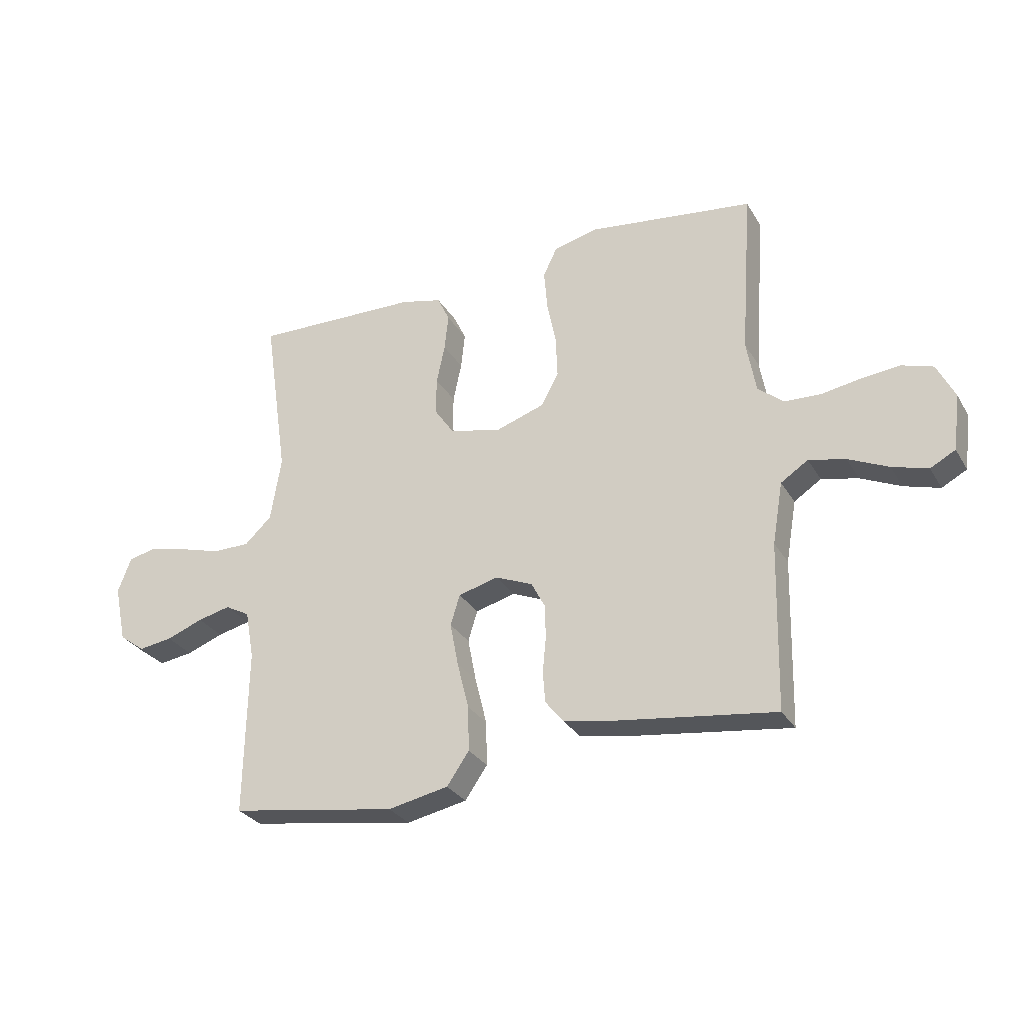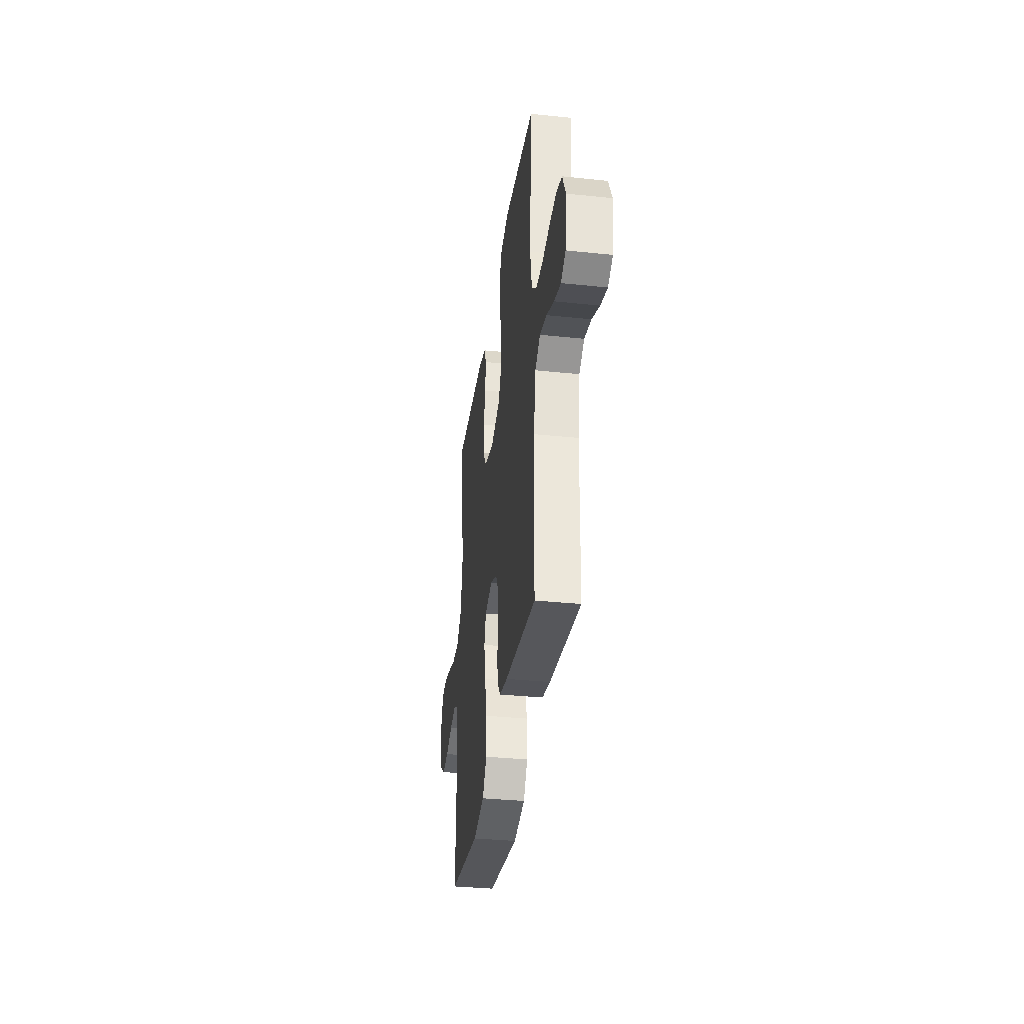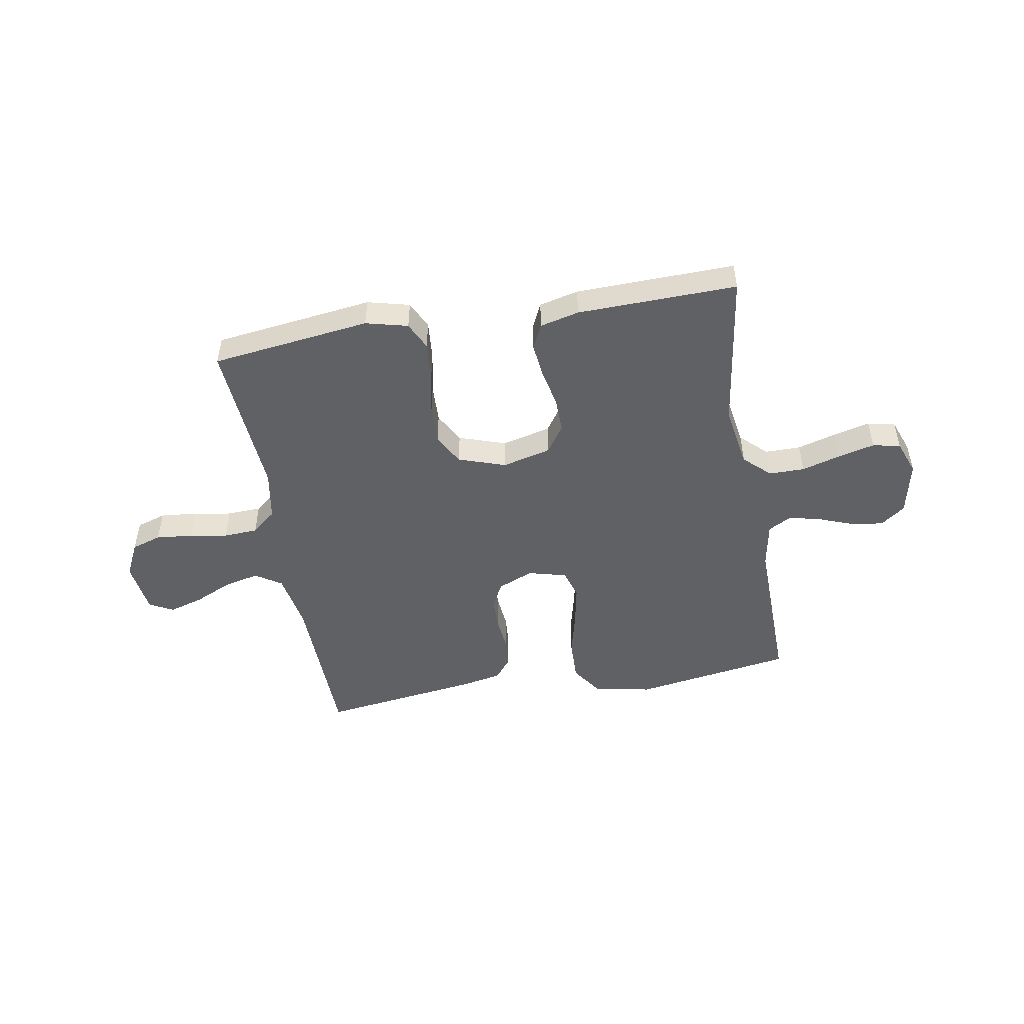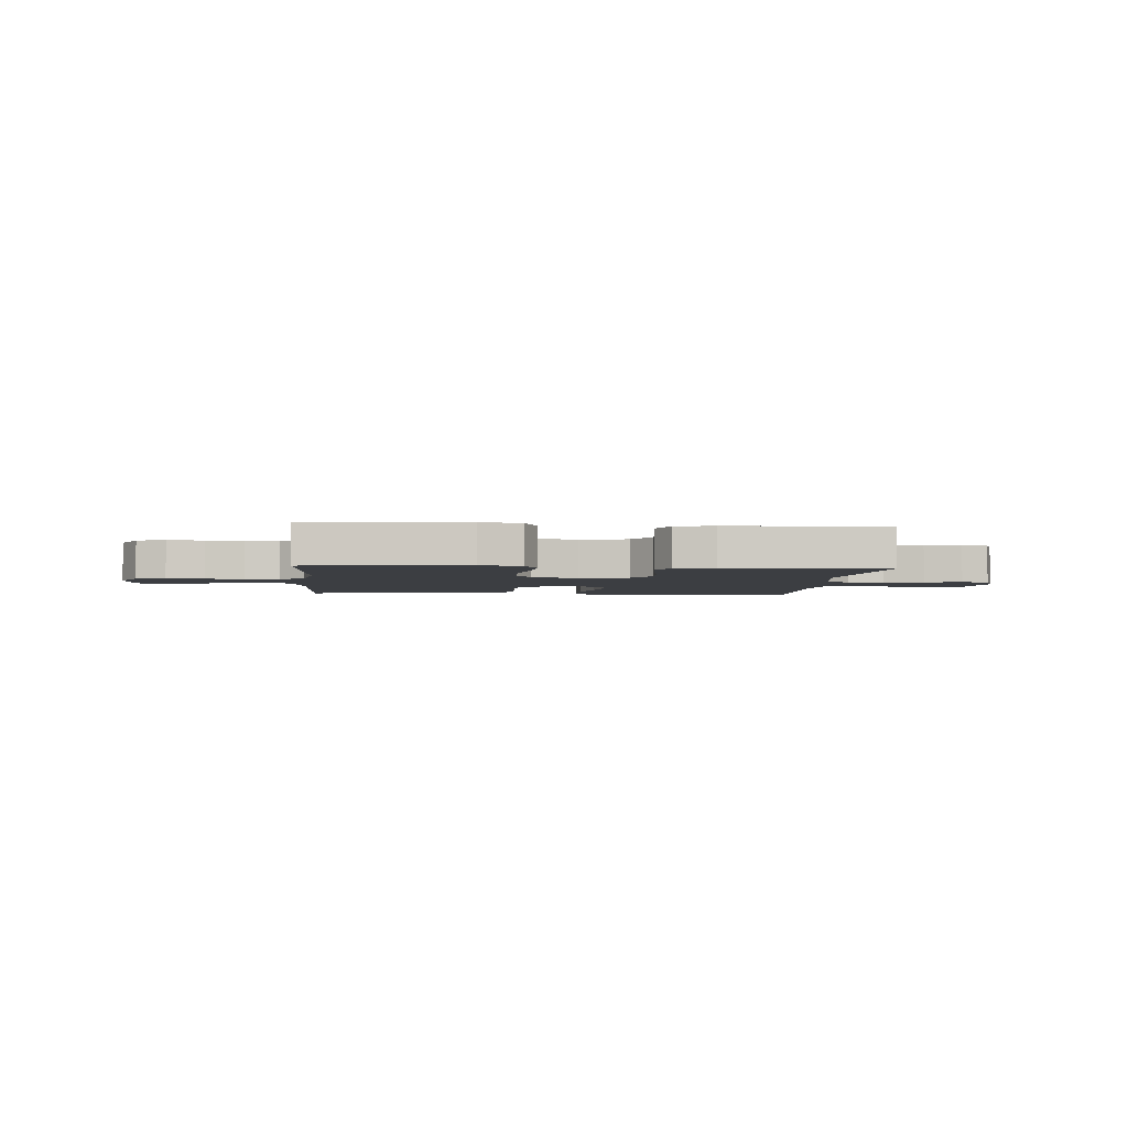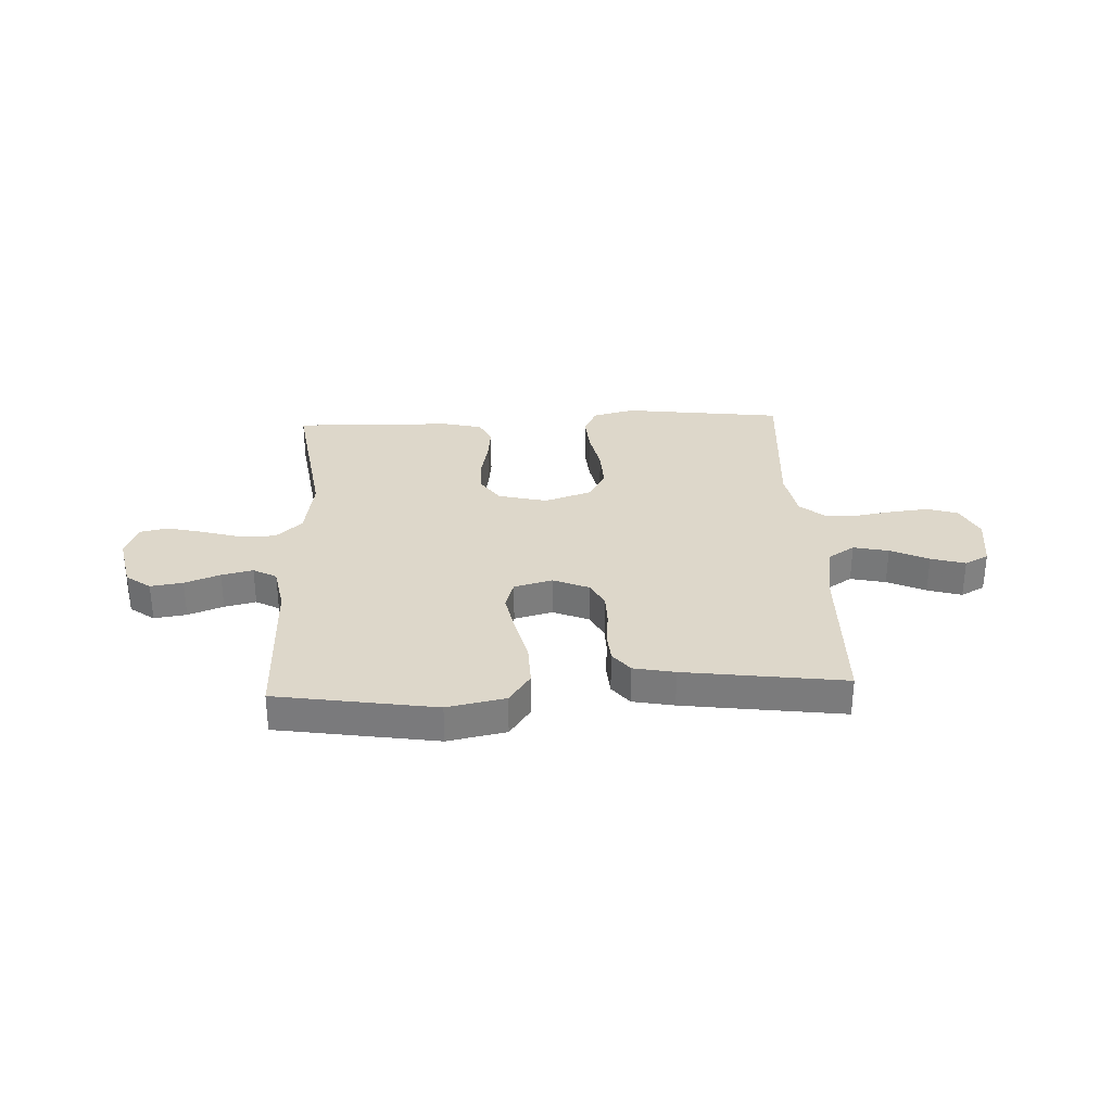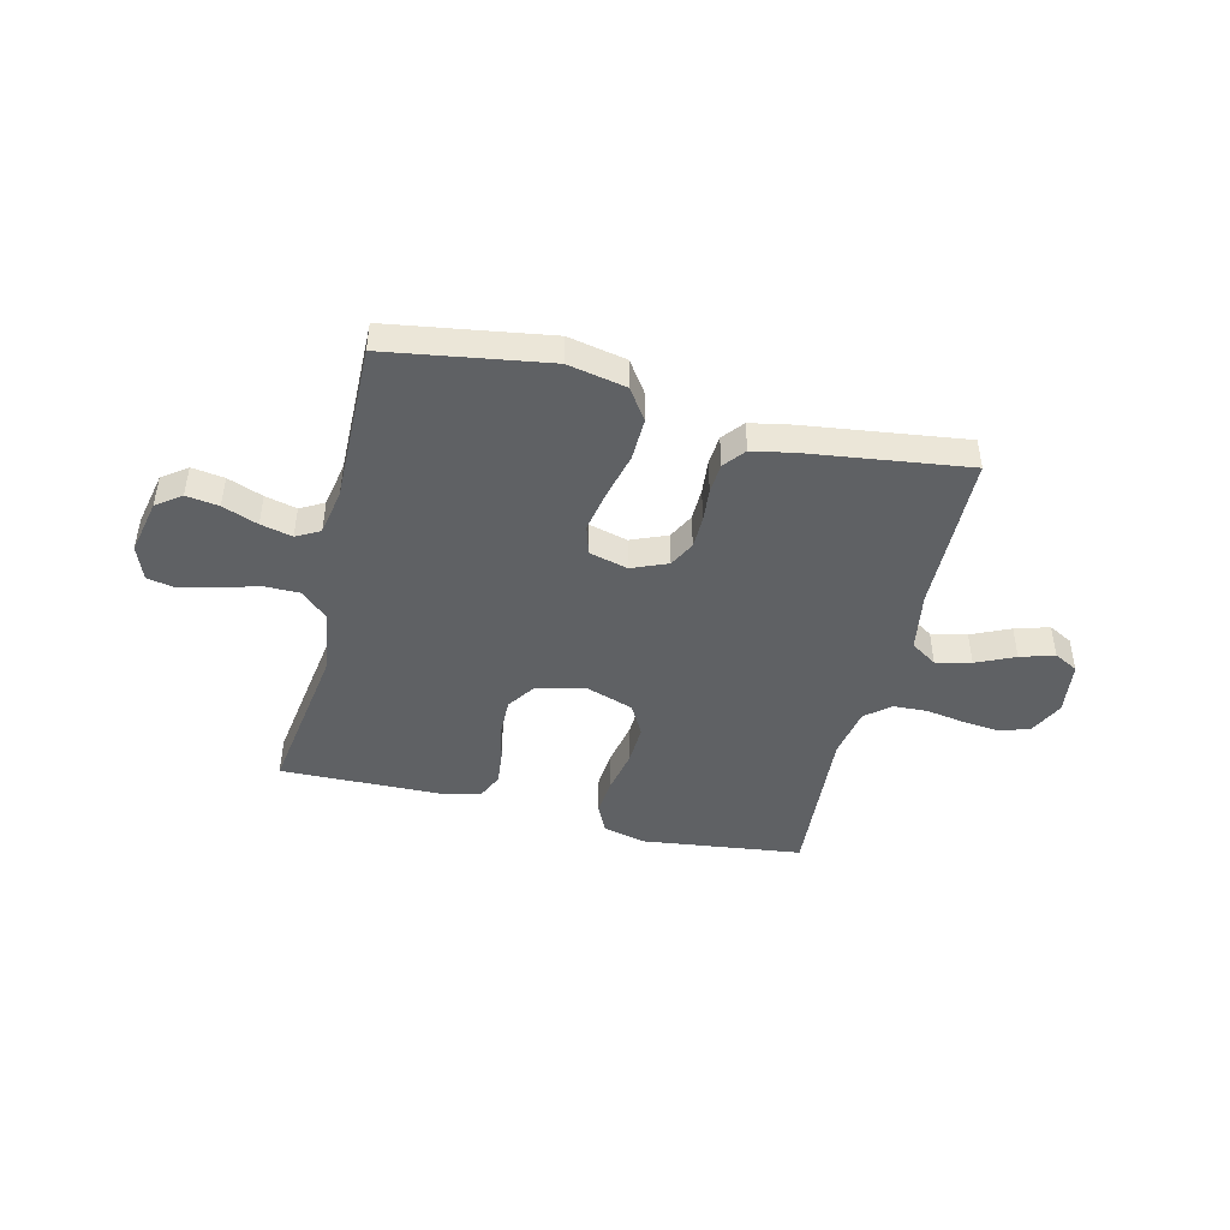
<metadata>
{"format":"obj","ext":"obj","renderer":"f3d","projection":"perspective","resolution":1024,"background":"white","views":[{"elev":-29.2,"azim":-154.7,"up":"+Z"},{"elev":-34.7,"azim":-98.0,"up":"+Z"},{"elev":-49.1,"azim":9.9,"up":"+Y"},{"elev":-3.4,"azim":-4.8,"up":"+Y"},{"elev":30.9,"azim":177.4,"up":"+Y"},{"elev":-45.4,"azim":166.3,"up":"+Y"}]}
</metadata>
<code>
v 0.5 0.07 0.5
v 0.456 0.07 0.2
v 0.475 0.07 0.083
v 0.524 0.07 0.037
v 0.591 0.07 0.037
v 0.664 0.07 0.058
v 0.733 0.07 0.075
v 0.785 0.07 0.064
v 0.809 0.07 0
v 0.787 0.07 -0.103
v 0.741 0.07 -0.137
v 0.68 0.07 -0.128
v 0.614 0.07 -0.103
v 0.555 0.07 -0.089
v 0.511 0.07 -0.113
v 0.495 0.07 -0.2
v 0.5 0.07 -0.5
v 0.2 0.07 -0.547
v 0.091 0.07 -0.525
v 0.051 0.07 -0.467
v 0.053 0.07 -0.387
v 0.074 0.07 -0.302
v 0.089 0.07 -0.224
v 0.072 0.07 -0.169
v 0 0.07 -0.15
v -0.067 0.07 -0.178
v -0.092 0.07 -0.226
v -0.093 0.07 -0.286
v -0.087 0.07 -0.349
v -0.091 0.07 -0.405
v -0.123 0.07 -0.445
v -0.2 0.07 -0.46
v -0.5 0.07 -0.5
v -0.507 0.07 -0.2
v -0.526 0.07 -0.089
v -0.575 0.07 -0.057
v -0.641 0.07 -0.072
v -0.713 0.07 -0.105
v -0.777 0.07 -0.124
v -0.822 0.07 -0.1
v -0.835 0.07 0
v -0.803 0.07 0.065
v -0.747 0.07 0.083
v -0.678 0.07 0.076
v -0.606 0.07 0.064
v -0.542 0.07 0.067
v -0.496 0.07 0.105
v -0.479 0.07 0.2
v -0.5 0.07 0.5
v -0.2 0.07 0.538
v -0.121 0.07 0.518
v -0.096 0.07 0.466
v -0.102 0.07 0.394
v -0.118 0.07 0.314
v -0.121 0.07 0.239
v -0.089 0.07 0.181
v 0 0.07 0.151
v 0.092 0.07 0.174
v 0.127 0.07 0.225
v 0.126 0.07 0.292
v 0.111 0.07 0.363
v 0.104 0.07 0.428
v 0.126 0.07 0.475
v 0.2 0.07 0.493
v 0.5 0 0.5
v 0.456 0 0.2
v 0.475 0 0.083
v 0.524 0 0.037
v 0.591 0 0.037
v 0.664 0 0.058
v 0.733 0 0.075
v 0.785 0 0.064
v 0.809 0 0
v 0.787 0 -0.103
v 0.741 0 -0.137
v 0.68 0 -0.128
v 0.614 0 -0.103
v 0.555 0 -0.089
v 0.511 0 -0.113
v 0.495 0 -0.2
v 0.5 0 -0.5
v 0.2 0 -0.547
v 0.091 0 -0.525
v 0.051 0 -0.467
v 0.053 0 -0.387
v 0.074 0 -0.302
v 0.089 0 -0.224
v 0.072 0 -0.169
v 0 0 -0.15
v -0.067 0 -0.178
v -0.092 0 -0.226
v -0.093 0 -0.286
v -0.087 0 -0.349
v -0.091 0 -0.405
v -0.123 0 -0.445
v -0.2 0 -0.46
v -0.5 0 -0.5
v -0.507 0 -0.2
v -0.526 0 -0.089
v -0.575 0 -0.057
v -0.641 0 -0.072
v -0.713 0 -0.105
v -0.777 0 -0.124
v -0.822 0 -0.1
v -0.835 0 0
v -0.803 0 0.065
v -0.747 0 0.083
v -0.678 0 0.076
v -0.606 0 0.064
v -0.542 0 0.067
v -0.496 0 0.105
v -0.479 0 0.2
v -0.5 0 0.5
v -0.2 0 0.538
v -0.121 0 0.518
v -0.096 0 0.466
v -0.102 0 0.394
v -0.118 0 0.314
v -0.121 0 0.239
v -0.089 0 0.181
v 0 0 0.151
v 0.092 0 0.174
v 0.127 0 0.225
v 0.126 0 0.292
v 0.111 0 0.363
v 0.104 0 0.428
v 0.126 0 0.475
v 0.2 0 0.493
f 64 1 2
f 63 64 2
f 62 63 2
f 61 62 2
f 60 61 2
f 59 60 2 3
f 58 59 3 4
f 57 58 4
f 52 53 54
f 51 52 54
f 50 51 54
f 49 50 54
f 48 49 54
f 47 48 54 55
f 46 47 55 56
f 43 44 45
f 42 43 45
f 41 42 45
f 40 41 45
f 39 40 45
f 38 39 45
f 37 38 45
f 36 37 45 46
f 46 56 57
f 36 46 57
f 35 36 57
f 32 33 34
f 31 32 34
f 30 31 34
f 29 30 34
f 28 29 34
f 27 28 34 35
f 20 21 22
f 19 20 22
f 18 19 22
f 17 18 22
f 16 17 22
f 15 16 22 23
f 14 15 23 24
f 11 12 13
f 10 11 13
f 9 10 13
f 8 9 13
f 7 8 13
f 6 7 13
f 5 6 13
f 4 5 13 14
f 14 24 25
f 4 14 25
f 57 4 25
f 26 27 35 57
f 25 26 57
f 66 65 128
f 66 128 127
f 66 127 126
f 66 126 125
f 66 125 124
f 67 66 124 123
f 68 67 123 122
f 68 122 121
f 118 117 116
f 118 116 115
f 118 115 114
f 118 114 113
f 118 113 112
f 119 118 112 111
f 120 119 111 110
f 109 108 107
f 109 107 106
f 109 106 105
f 109 105 104
f 109 104 103
f 109 103 102
f 109 102 101
f 110 109 101 100
f 121 120 110
f 121 110 100
f 121 100 99
f 98 97 96
f 98 96 95
f 98 95 94
f 98 94 93
f 98 93 92
f 99 98 92 91
f 86 85 84
f 86 84 83
f 86 83 82
f 86 82 81
f 86 81 80
f 87 86 80 79
f 88 87 79 78
f 77 76 75
f 77 75 74
f 77 74 73
f 77 73 72
f 77 72 71
f 77 71 70
f 77 70 69
f 78 77 69 68
f 89 88 78
f 89 78 68
f 89 68 121
f 121 99 91 90
f 121 90 89
f 1 65 66 2
f 2 66 67 3
f 3 67 68 4
f 4 68 69 5
f 5 69 70 6
f 6 70 71 7
f 7 71 72 8
f 8 72 73 9
f 9 73 74 10
f 10 74 75 11
f 11 75 76 12
f 12 76 77 13
f 13 77 78 14
f 14 78 79 15
f 15 79 80 16
f 16 80 81 17
f 17 81 82 18
f 18 82 83 19
f 19 83 84 20
f 20 84 85 21
f 21 85 86 22
f 22 86 87 23
f 23 87 88 24
f 24 88 89 25
f 25 89 90 26
f 26 90 91 27
f 27 91 92 28
f 28 92 93 29
f 29 93 94 30
f 30 94 95 31
f 31 95 96 32
f 32 96 97 33
f 33 97 98 34
f 34 98 99 35
f 35 99 100 36
f 36 100 101 37
f 37 101 102 38
f 38 102 103 39
f 39 103 104 40
f 40 104 105 41
f 41 105 106 42
f 42 106 107 43
f 43 107 108 44
f 44 108 109 45
f 45 109 110 46
f 46 110 111 47
f 47 111 112 48
f 48 112 113 49
f 49 113 114 50
f 50 114 115 51
f 51 115 116 52
f 52 116 117 53
f 53 117 118 54
f 54 118 119 55
f 55 119 120 56
f 56 120 121 57
f 57 121 122 58
f 58 122 123 59
f 59 123 124 60
f 60 124 125 61
f 61 125 126 62
f 62 126 127 63
f 63 127 128 64
f 64 128 65 1

</code>
